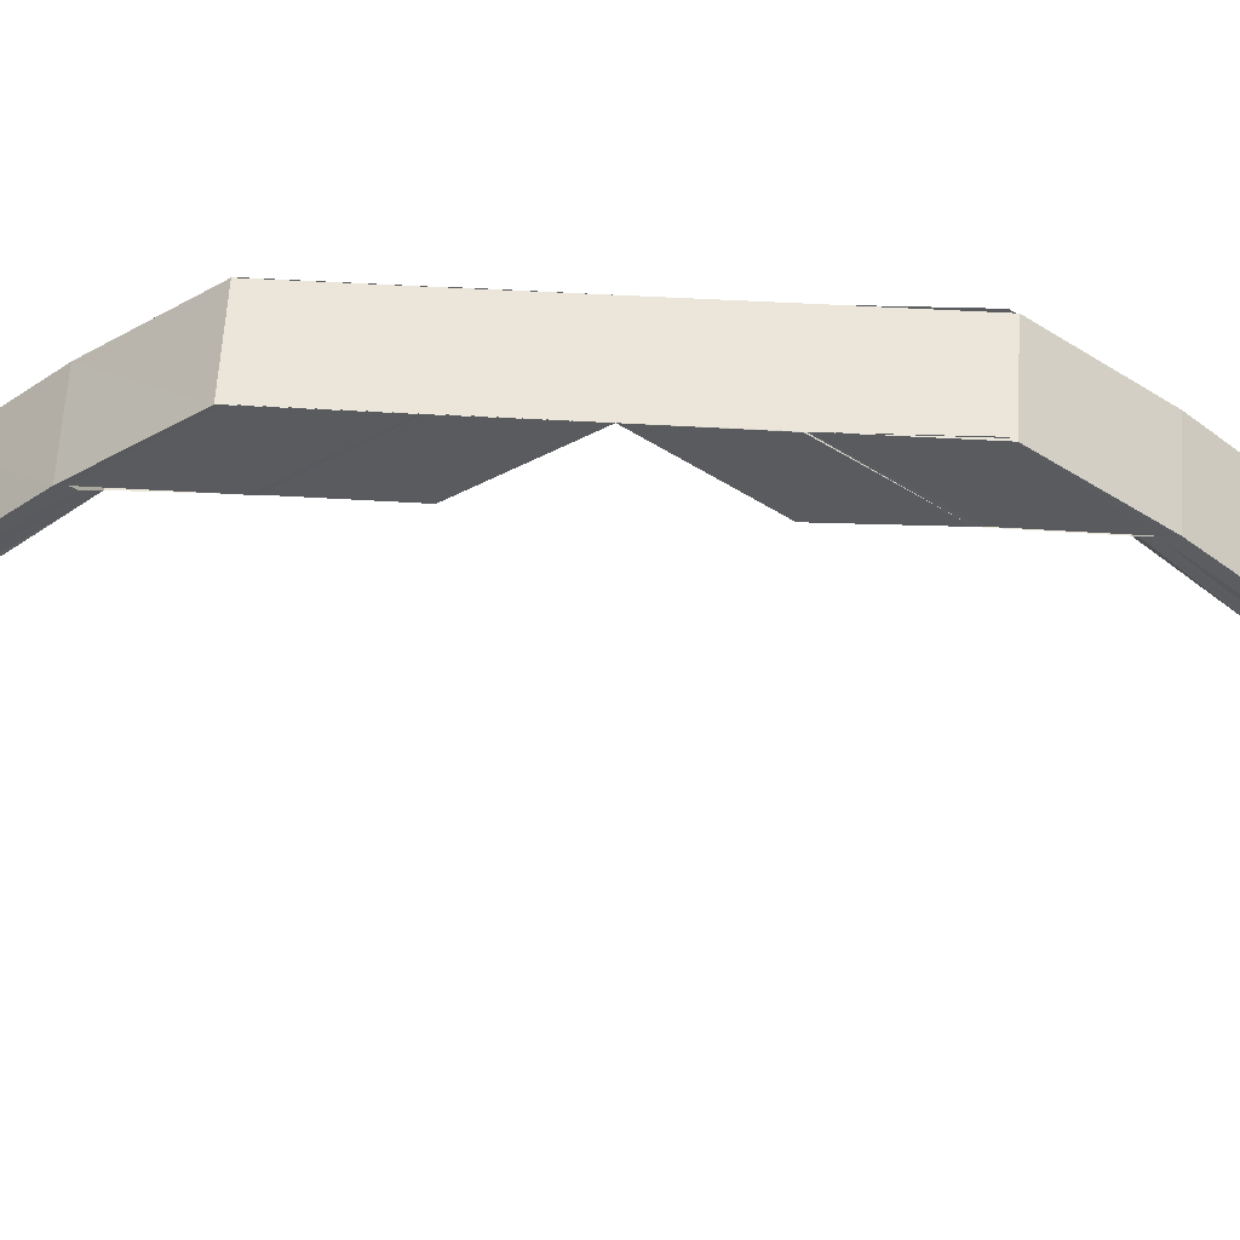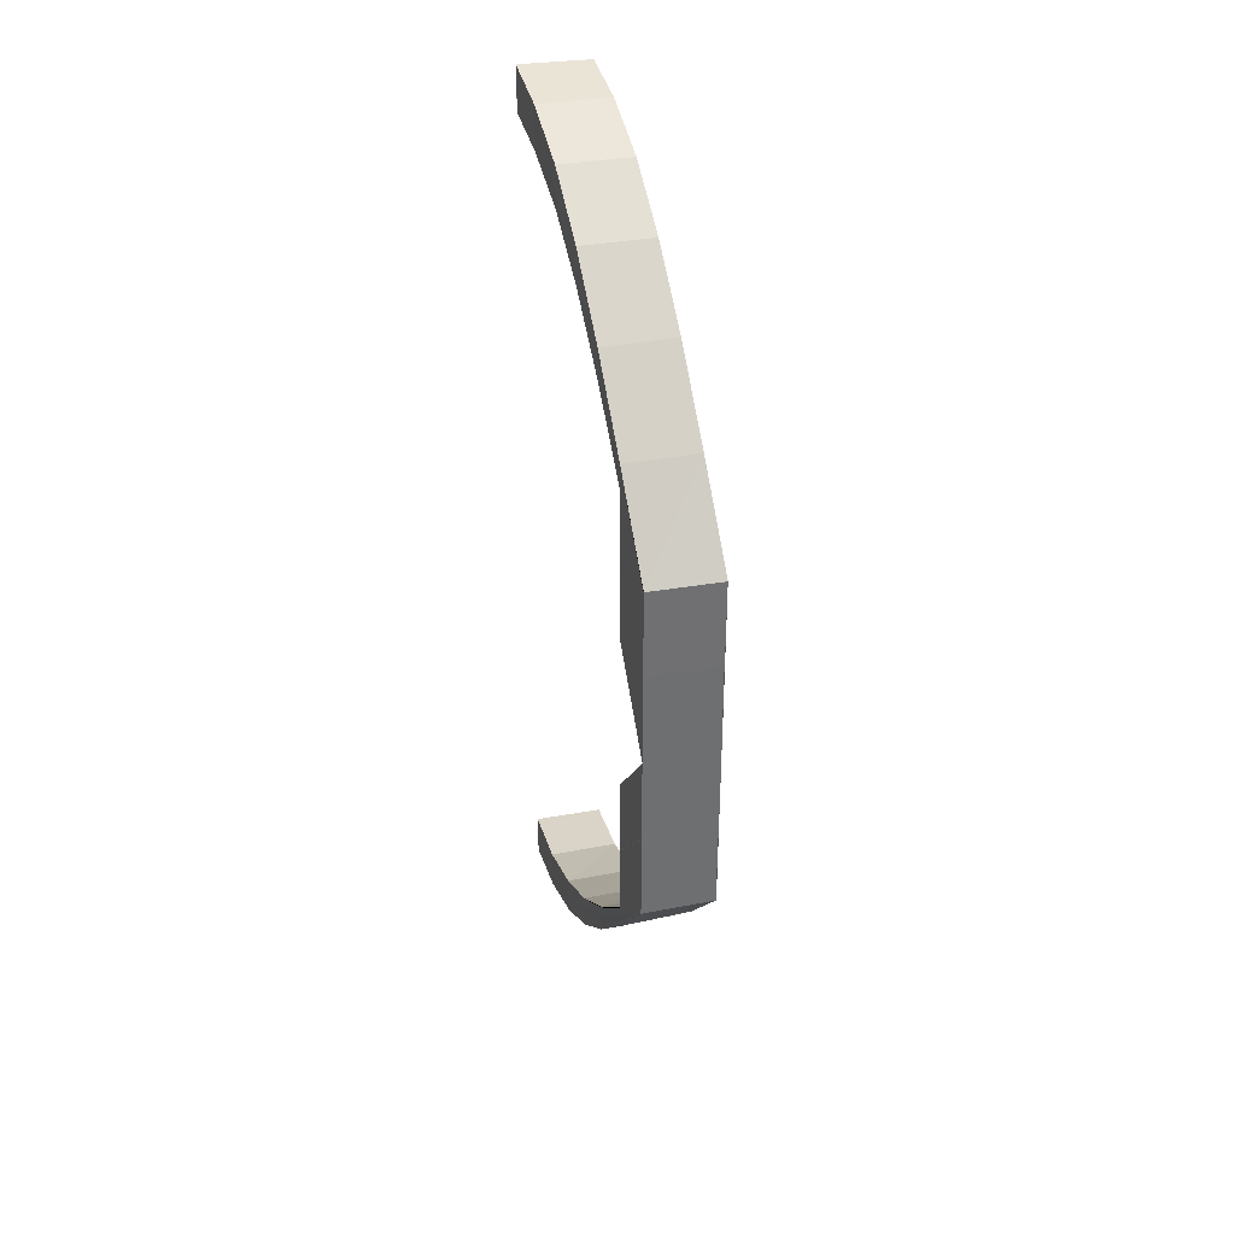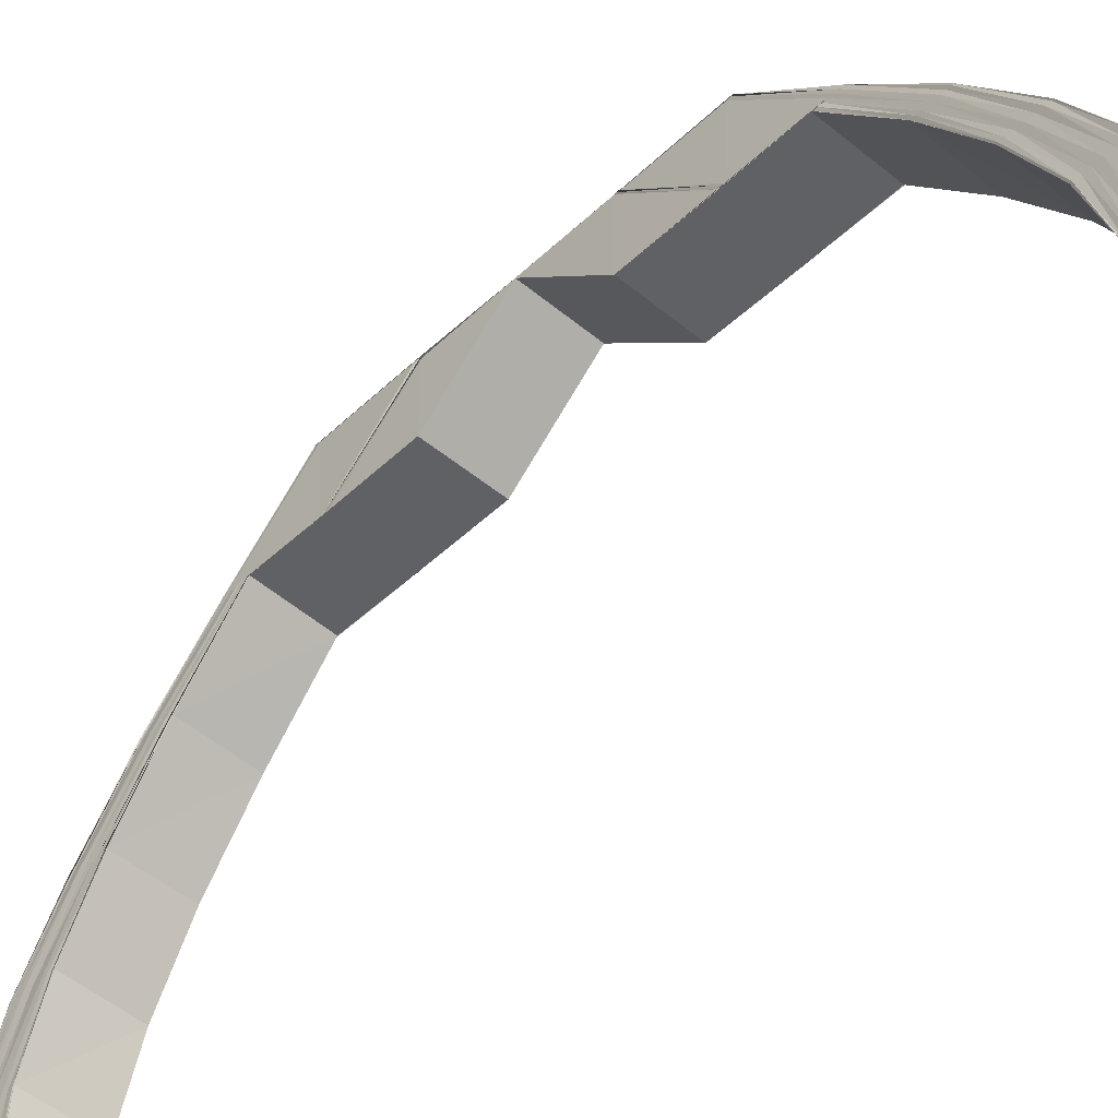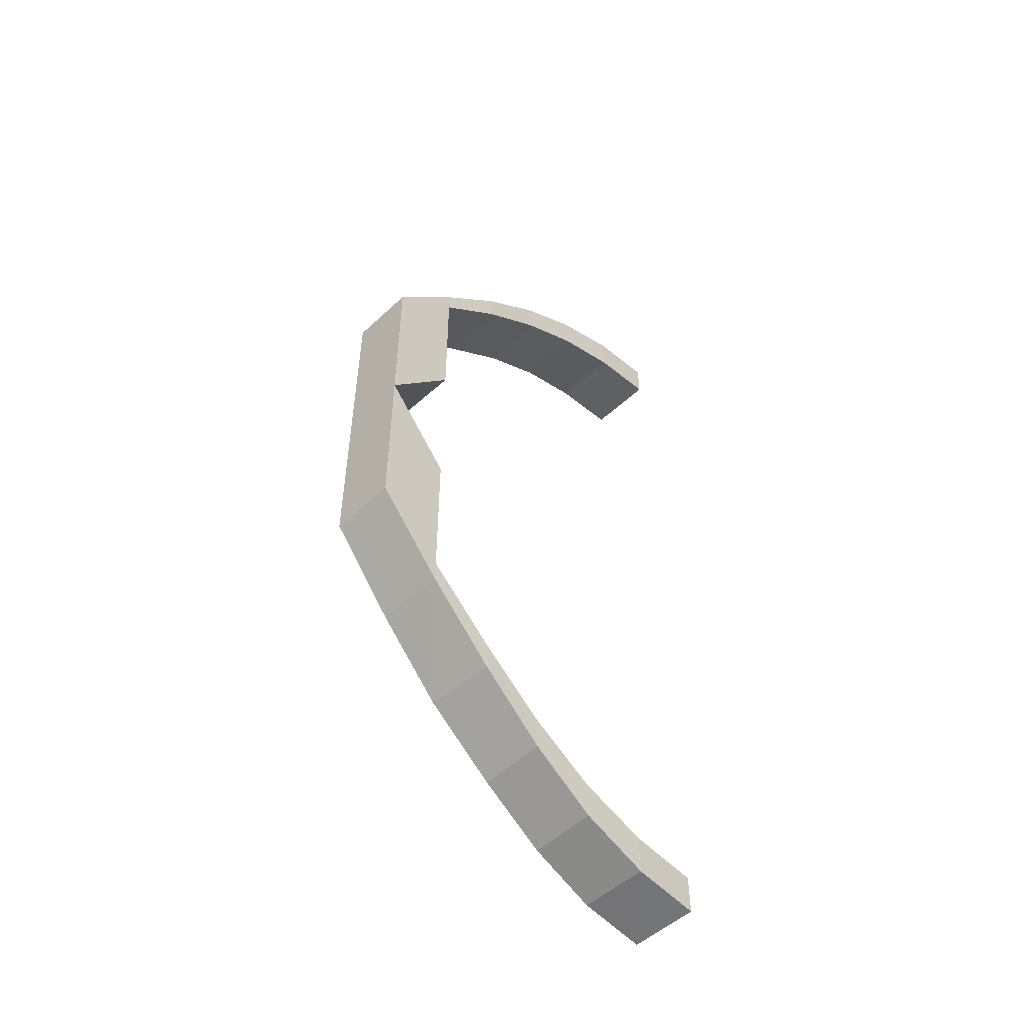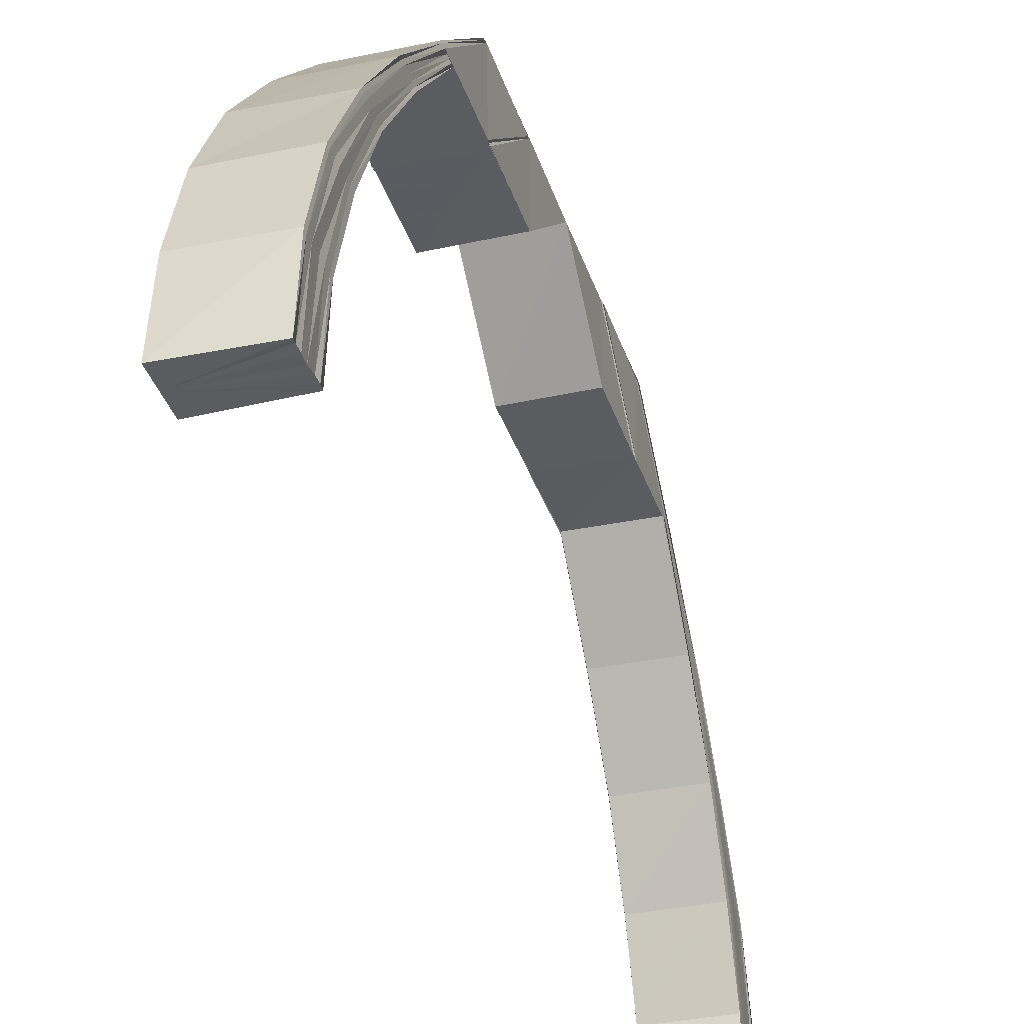
<metadata>
{"format":"obj","ext":"obj","renderer":"f3d","projection":"perspective","resolution":1024,"background":"white","views":[{"elev":56.6,"azim":-86.9,"up":"+Y"},{"elev":35.6,"azim":164.7,"up":"+Z"},{"elev":-47.1,"azim":136.7,"up":"+Y"},{"elev":-51.0,"azim":-135.2,"up":"+Z"},{"elev":-33.9,"azim":-163.5,"up":"+Y"}]}
</metadata>
<code>
o 6259
v 2173 1873 13.38
v 2173 1873 13.37
v 2173 1873 13.38
v 2173 1873 13.37
v 2173 1873 13.37
v 2173 1873 13.36
v 2173 1873 13.37
v 2173 1873 13.36
v 2173 1873 13.36
v 2173 1873 13.35
v 2173 1873 13.36
v 2173 1873 13.34
v 2173 1873 13.35
v 2173 1873 13.37
v 2173 1873 13.37
v 2173 1873 13.37
v 2173 1873 13.36
v 2173 1873 13.37
v 2173 1873 13.37
v 2173 1873 13.38
v 2173 1873 13.37
v 2173 1873 13.37
v 2173 1873 13.36
v 2173 1873 13.36
v 2173 1873 13.37
v 2173 1873 13.37
v 2173 1873 13.37
v 2173 1873 13.37
v 2173 1873 13.37
v 2173 1873 13.37
v 2173 1873 13.37
v 2173 1873 13.37
v 2173 1873 13.36
v 2173 1873 13.36
v 2173 1873 13.35
v 2173 1873 13.37
v 2173 1873 13.37
v 2173 1873 13.37
v 2173 1873 13.33
v 2173 1873 13.35
v 2173 1873 13.37
v 2173 1873 13.37
v 2173 1873 13.37
v 2173 1873 13.37
v 2173 1873 13.37
v 2173 1873 13.37
v 2173 1873 13.37
v 2173 1873 13.36
v 2173 1873 13.37
v 2173 1873 13.37
v 2173 1873 13.37
v 2173 1873 13.36
v 2173 1873 13.36
v 2173 1873 13.36
v 2173 1873 13.36
v 2173 1873 13.36
v 2173 1873 13.36
v 2173 1873 13.35
v 2173 1873 13.35
v 2173 1873 13.34
v 2173 1873 13.34
v 2173 1873 13.35
v 2173 1873 13.35
v 2173 1873 13.34
v 2173 1873 13.34
v 2173 1873 13.34
v 2173 1873 13.35
v 2173 1873 13.34
v 2173 1873 13.36
v 2173 1873 13.35
v 2173 1873 13.36
v 2173 1873 13.35
v 2173 1873 13.35
v 2173 1873 13.33
v 2173 1873 13.33
v 2173 1873 13.33
v 2173 1873 13.33
v 2173 1873 13.32
v 2173 1873 13.32
v 2173 1873 13.33
v 2173 1873 13.32
v 2173 1873 13.33
v 2173 1873 13.32
v 2173 1873 13.33
v 2173 1873 13.32
v 2173 1873 13.33
v 2173 1873 13.31
v 2173 1873 13.3
v 2173 1873 13.3
v 2173 1873 13.34
v 2173 1873 13.33
v 2173 1873 13.33
v 2173 1873 13.32
v 2173 1873 13.32
v 2173 1873 13.32
v 2173 1873 13.31
v 2173 1873 13.31
v 2173 1873 13.32
v 2173 1873 13.32
v 2173 1873 13.33
v 2173 1873 13.33
v 2173 1873 13.32
v 2173 1873 13.33
v 2173 1873 13.32
v 2173 1873 13.33
v 2173 1873 13.32
v 2173 1873 13.31
v 2173 1873 13.32
v 2173 1873 13.35
v 2173 1873 13.32
v 2173 1873 13.31
v 2173 1873 13.34
v 2173 1873 13.33
v 2173 1873 13.35
v 2173 1873 13.35
v 2173 1873 13.36
v 2173 1873 13.36
v 2173 1873 13.36
v 2173 1873 13.36
v 2173 1873 13.37
v 2173 1873 13.37
v 2173 1873 13.37
v 2173 1873 13.37
v 2173 1873 13.38
v 2173 1873 13.35
v 2173 1873 13.33
v 2173 1873 13.34
v 2173 1873 13.35
v 2173 1873 13.36
v 2173 1873 13.33
v 2173 1873 13.36
v 2173 1873 13.36
v 2173 1873 13.35
v 2173 1873 13.36
v 2173 1873 13.36
v 2173 1873 13.37
v 2173 1873 13.35
v 2173 1873 13.34
v 2173 1873 13.36
v 2173 1873 13.35
v 2173 1873 13.34
v 2173 1873 13.36
v 2173 1873 13.37
v 2173 1873 13.37
v 2173 1873 13.37
v 2173 1873 13.37
v 2173 1873 13.38
v 2173 1873 13.38
v 2173 1873 13.38
v 2173 1873 13.37
v 2173 1873 13.37
v 2173 1873 13.37
v 2173 1873 13.37
v 2173 1873 13.37
v 2173 1873 13.36
v 2173 1873 13.37
v 2173 1873 13.37
v 2173 1873 13.37
v 2173 1873 13.35
v 2173 1873 13.34
v 2173 1873 13.36
v 2173 1873 13.35
v 2173 1873 13.34
v 2173 1873 13.37
v 2173 1873 13.36
v 2173 1873 13.35
v 2173 1873 13.35
v 2173 1873 13.34
v 2173 1873 13.37
v 2173 1873 13.37
v 2173 1873 13.36
v 2173 1873 13.35
v 2173 1873 13.36
v 2173 1873 13.35
v 2173 1873 13.34
v 2173 1873 13.36
v 2173 1873 13.36
v 2173 1873 13.36
v 2173 1873 13.36
v 2173 1873 13.36
v 2173 1873 13.36
v 2173 1873 13.37
v 2173 1873 13.37
v 2173 1873 13.37
v 2173 1873 13.37
v 2173 1873 13.37
v 2173 1873 13.37
v 2173 1873 13.37
v 2173 1873 13.37
v 2173 1873 13.37
v 2173 1873 13.37
v 2173 1873 13.37
v 2173 1873 13.37
v 2173 1873 13.37
v 2173 1873 13.37
v 2173 1873 13.37
v 2173 1873 13.37
v 2173 1873 13.37
v 2173 1873 13.38
v 2173 1873 13.38
v 2173 1873 13.31
v 2173 1873 13.3
v 2173 1873 13.31
v 2173 1873 13.31
v 2173 1873 13.3
v 2173 1873 13.3
v 2173 1873 13.3
v 2173 1873 13.3
v 2173 1873 13.31
v 2173 1873 13.28
v 2173 1873 13.28
v 2173 1873 13.28
v 2173 1873 13.27
v 2173 1873 13.26
v 2173 1873 13.27
v 2173 1873 13.26
v 2173 1873 13.26
v 2173 1873 13.25
v 2173 1873 13.26
v 2173 1873 13.25
v 2173 1873 13.25
v 2173 1873 13.24
v 2173 1873 13.25
v 2173 1873 13.24
v 2173 1873 13.25
v 2173 1873 13.25
v 2173 1873 13.25
v 2173 1873 13.25
v 2173 1873 13.26
v 2173 1873 13.26
v 2173 1873 13.26
v 2173 1873 13.26
v 2173 1873 13.27
v 2173 1873 13.27
v 2173 1873 13.28
v 2173 1873 13.25
v 2173 1873 13.24
v 2173 1873 13.24
v 2173 1873 13.25
v 2173 1873 13.25
v 2173 1873 13.25
v 2173 1873 13.25
v 2173 1873 13.26
v 2173 1873 13.25
v 2173 1873 13.25
v 2173 1873 13.25
v 2173 1873 13.25
v 2173 1873 13.25
v 2173 1873 13.26
v 2173 1873 13.26
v 2173 1873 13.26
v 2173 1873 13.25
v 2173 1873 13.25
v 2173 1873 13.26
v 2173 1873 13.27
v 2173 1873 13.27
v 2173 1873 13.28
v 2173 1873 13.26
v 2173 1873 13.26
v 2173 1873 13.27
v 2173 1873 13.29
v 2173 1873 13.26
v 2173 1873 13.27
v 2173 1873 13.29
v 2173 1873 13.25
v 2173 1873 13.26
v 2173 1873 13.27
v 2173 1873 13.28
v 2173 1873 13.29
v 2173 1873 13.3
v 2173 1873 13.3
v 2173 1873 13.29
v 2173 1873 13.3
v 2173 1873 13.29
v 2173 1873 13.29
v 2173 1873 13.3
v 2173 1873 13.27
v 2173 1873 13.28
v 2173 1873 13.26
v 2173 1873 13.27
v 2173 1873 13.28
v 2173 1873 13.26
v 2173 1873 13.25
v 2173 1873 13.25
v 2173 1873 13.27
v 2173 1873 13.28
v 2173 1873 13.27
v 2173 1873 13.28
v 2173 1873 13.27
v 2173 1873 13.26
v 2173 1873 13.27
v 2173 1873 13.26
v 2173 1873 13.28
v 2173 1873 13.28
v 2173 1873 13.25
v 2173 1873 13.26
v 2173 1873 13.26
v 2173 1873 13.26
v 2173 1873 13.25
v 2173 1873 13.26
v 2173 1873 13.25
v 2173 1873 13.25
v 2173 1873 13.25
v 2173 1873 13.25
v 2173 1873 13.25
v 2173 1873 13.25
v 2173 1873 13.25
v 2173 1873 13.25
v 2173 1873 13.25
v 2173 1873 13.26
v 2173 1873 13.25
v 2173 1873 13.25
v 2173 1873 13.26
v 2173 1873 13.26
v 2173 1873 13.27
v 2173 1873 13.27
v 2173 1873 13.28
v 2173 1873 13.25
v 2173 1873 13.25
v 2173 1873 13.25
v 2173 1873 13.25
v 2173 1873 13.25
v 2173 1873 13.25
v 2173 1873 13.25
v 2173 1873 13.26
v 2173 1873 13.25
v 2173 1873 13.25
v 2173 1873 13.25
v 2173 1873 13.25
v 2173 1873 13.25
v 2173 1873 13.25
v 2173 1873 13.25
v 2173 1873 13.25
v 2173 1873 13.25
v 2173 1873 13.24
v 2173 1873 13.25
v 2173 1873 13.25
v 2173 1873 13.25
v 2173 1873 13.25
v 2173 1873 13.25
v 2173 1873 13.25
v 2173 1873 13.25
v 2173 1873 13.25
v 2173 1873 13.25
v 2173 1873 13.25
v 2173 1873 13.25
v 2173 1873 13.25
v 2173 1873 13.25
v 2173 1873 13.25
v 2173 1873 13.26
v 2173 1873 13.26
v 2173 1873 13.27
v 2173 1873 13.26
v 2173 1873 13.27
v 2173 1873 13.28
v 2173 1873 13.27
v 2173 1873 13.28
v 2173 1873 13.28
v 2173 1873 13.28
v 2173 1873 13.27
v 2173 1873 13.28
v 2173 1873 13.29
v 2173 1873 13.29
v 2173 1873 13.3
v 2173 1873 13.3
v 2173 1873 13.31
v 2173 1873 13.29
v 2173 1873 13.29
v 2173 1873 13.3
v 2173 1873 13.29
v 2173 1873 13.3
v 2173 1873 13.29
v 2173 1873 13.27
v 2173 1873 13.27
v 2173 1873 13.29
v 2173 1873 13.28
v 2173 1873 13.27
v 2173 1873 13.26
v 2173 1873 13.26
v 2173 1873 13.26
v 2173 1873 13.26
v 2173 1873 13.26
v 2173 1873 13.26
f 1 2 3
f 2 4 5
f 4 6 7
f 6 8 9
f 8 10 11
f 10 12 13
f 5 14 15
f 7 16 14
f 9 17 16
f 18 14 19
f 20 21 18
f 21 22 14
f 22 23 16
f 23 24 17
f 14 16 25
f 14 25 26
f 19 25 27
f 16 28 25
f 16 17 28
f 25 28 29
f 25 29 30
f 27 29 31
f 28 32 29
f 17 33 28
f 28 33 32
f 17 34 33
f 11 34 17
f 24 35 34
f 29 32 36
f 29 36 37
f 31 36 38
f 35 39 40
f 13 40 34
f 38 41 42
f 36 41 43
f 41 44 45
f 36 46 41
f 32 46 36
f 46 47 41
f 47 48 44
f 41 47 49
f 49 50 51
f 52 53 50
f 54 55 53
f 47 56 52
f 56 57 48
f 58 59 55
f 60 61 59
f 56 62 54
f 62 63 57
f 62 64 58
f 64 65 63
f 66 64 62
f 67 66 62
f 67 62 56
f 68 66 67
f 69 67 56
f 69 56 47
f 46 69 47
f 70 67 69
f 70 68 67
f 71 69 46
f 71 70 69
f 32 71 46
f 33 71 32
f 33 72 71
f 72 70 71
f 34 72 33
f 34 40 72
f 72 73 70
f 40 73 72
f 73 68 70
f 40 74 73
f 75 74 40
f 74 76 73
f 73 76 68
f 76 77 68
f 76 78 77
f 78 79 77
f 77 79 80
f 79 81 80
f 80 81 82
f 81 83 82
f 82 83 84
f 83 85 86
f 83 87 85
f 88 89 87
f 60 84 90
f 84 91 90
f 92 93 91
f 94 95 91
f 93 96 95
f 96 97 98
f 95 99 100
f 100 99 101
f 99 102 101
f 101 102 103
f 102 104 103
f 103 104 105
f 106 107 99
f 107 96 108
f 103 105 109
f 110 111 108
f 110 108 75
f 112 110 75
f 112 113 114
f 115 114 116
f 117 116 118
f 119 118 120
f 121 120 122
f 123 122 124
f 125 126 115
f 126 127 128
f 125 128 129
f 130 126 125
f 131 125 117
f 131 129 132
f 133 130 125
f 133 125 131
f 105 130 133
f 109 105 133
f 134 133 131
f 109 133 134
f 134 131 135
f 135 131 119
f 135 132 136
f 137 109 134
f 138 109 137
f 139 134 135
f 137 134 139
f 140 138 137
f 141 138 140
f 142 137 139
f 140 137 142
f 139 135 143
f 143 135 121
f 143 136 144
f 145 139 143
f 142 139 145
f 145 143 146
f 146 144 147
f 146 143 123
f 148 146 149
f 150 146 148
f 150 145 146
f 151 150 148
f 152 142 145
f 152 145 150
f 153 150 151
f 153 152 150
f 154 153 151
f 155 142 152
f 155 140 142
f 156 152 153
f 156 155 152
f 157 153 154
f 157 156 153
f 158 157 154
f 159 140 155
f 159 141 140
f 160 141 159
f 161 159 155
f 161 155 156
f 162 160 159
f 162 159 161
f 163 160 162
f 164 161 156
f 164 156 157
f 165 162 161
f 165 161 164
f 166 163 162
f 166 162 165
f 90 163 166
f 167 168 166
f 169 164 157
f 170 165 164
f 170 164 169
f 171 166 165
f 171 165 170
f 172 166 171
f 173 167 171
f 174 175 172
f 176 174 177
f 177 171 178
f 178 171 170
f 179 173 178
f 180 176 181
f 182 180 183
f 184 182 185
f 181 178 186
f 187 179 186
f 183 186 188
f 189 187 188
f 188 186 190
f 186 178 191
f 186 191 190
f 178 170 191
f 190 191 192
f 191 170 169
f 191 169 192
f 192 169 158
f 169 157 158
f 193 189 158
f 194 193 158
f 195 194 158
f 196 195 158
f 197 196 158
f 198 197 158
f 199 198 158
f 200 199 158
f 201 202 203
f 204 205 201
f 206 207 201
f 202 208 209
f 202 210 208
f 210 211 208
f 212 213 211
f 213 214 215
f 214 216 217
f 216 218 219
f 218 220 221
f 220 222 223
f 222 224 225
f 226 225 227
f 228 227 229
f 230 229 231
f 232 231 233
f 234 233 235
f 236 237 226
f 237 238 239
f 236 239 240
f 241 237 236
f 242 236 228
f 242 240 243
f 244 241 236
f 244 236 242
f 245 241 244
f 246 245 244
f 247 244 242
f 246 244 247
f 248 245 246
f 247 242 249
f 249 242 230
f 249 243 250
f 251 247 249
f 252 246 247
f 252 247 251
f 253 246 252
f 253 248 246
f 251 249 254
f 254 249 232
f 254 250 255
f 256 255 257
f 256 254 234
f 258 251 254
f 258 254 256
f 259 251 258
f 259 252 251
f 260 258 256
f 260 256 210
f 261 260 210
f 262 258 260
f 262 259 258
f 263 260 261
f 263 262 260
f 264 263 261
f 265 252 259
f 265 253 252
f 266 259 262
f 266 265 259
f 267 262 263
f 267 266 262
f 268 263 264
f 268 267 263
f 269 268 264
f 269 264 270
f 271 269 270
f 272 269 271
f 273 272 271
f 274 272 273
f 207 274 273
f 275 274 207
f 276 275 207
f 277 267 268
f 278 277 268
f 277 279 267
f 279 266 267
f 280 277 278
f 281 280 278
f 282 279 277
f 280 282 277
f 279 283 266
f 283 265 266
f 282 284 279
f 284 283 279
f 285 280 281
f 286 285 281
f 287 285 286
f 288 289 286
f 289 290 285
f 291 292 287
f 293 291 294
f 292 295 296
f 296 297 285
f 285 297 280
f 290 298 297
f 297 282 280
f 295 299 300
f 300 301 297
f 297 301 282
f 298 302 301
f 301 284 282
f 299 303 304
f 304 305 301
f 301 305 284
f 302 306 305
f 303 306 248
f 303 307 308
f 309 308 310
f 311 303 248
f 312 310 313
f 314 313 315
f 316 315 317
f 311 318 319
f 320 311 248
f 320 311 321
f 321 322 309
f 321 319 323
f 324 321 312
f 324 323 325
f 326 321 324
f 326 327 321
f 328 320 326
f 328 320 248
f 329 328 248
f 329 328 330
f 331 329 248
f 330 332 326
f 331 329 333
f 333 334 330
f 335 331 248
f 222 335 248
f 335 331 336
f 337 335 336
f 336 338 333
f 339 248 253
f 340 339 253
f 340 253 265
f 341 339 340
f 283 340 265
f 342 341 340
f 342 340 283
f 284 342 283
f 343 341 342
f 305 342 284
f 305 343 342
f 344 343 305
f 336 333 345
f 223 336 346
f 346 336 345
f 345 333 347
f 348 337 346
f 333 330 347
f 347 330 349
f 330 326 349
f 349 326 324
f 349 324 350
f 350 324 314
f 347 349 351
f 351 349 350
f 350 325 352
f 353 347 351
f 345 347 353
f 351 350 354
f 354 352 355
f 354 350 316
f 356 351 354
f 353 351 356
f 356 354 357
f 357 354 358
f 359 356 357
f 360 356 359
f 360 353 356
f 361 360 359
f 358 294 362
f 363 358 362
f 363 362 276
f 364 363 276
f 364 365 366
f 88 367 364
f 368 367 88
f 369 368 88
f 370 368 369
f 371 370 369
f 372 370 371
f 372 373 370
f 374 373 372
f 375 374 372
f 215 374 375
f 376 377 375
f 377 378 374
f 374 379 373
f 217 379 374
f 378 380 379
f 379 381 373
f 373 381 361
f 381 360 361
f 379 382 381
f 380 348 382
f 219 382 379
f 381 383 360
f 382 383 381
f 383 353 360
f 383 345 353
f 346 345 383
f 382 346 383
f 221 346 382

</code>
